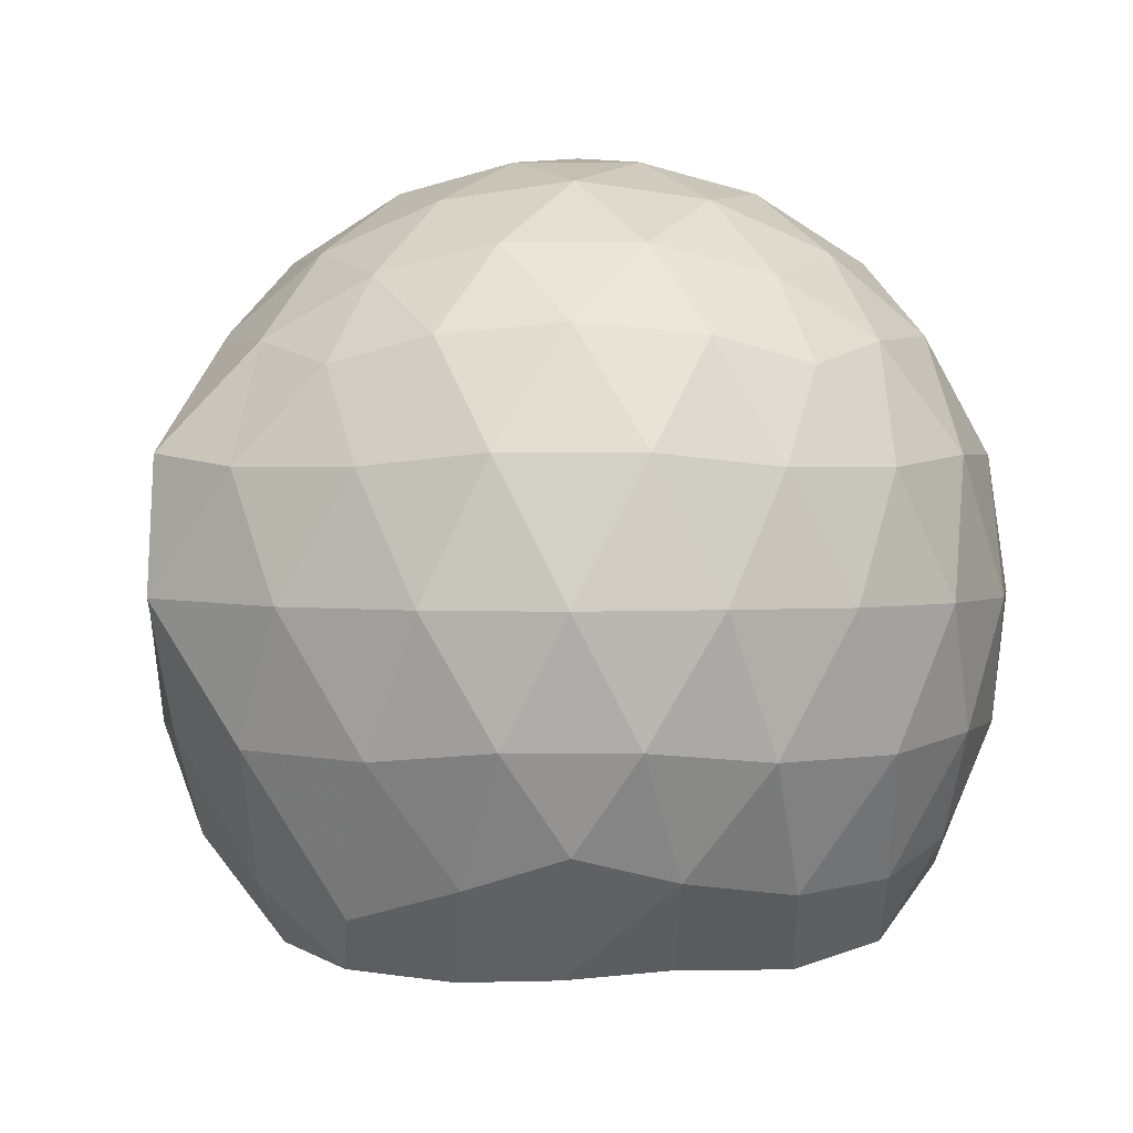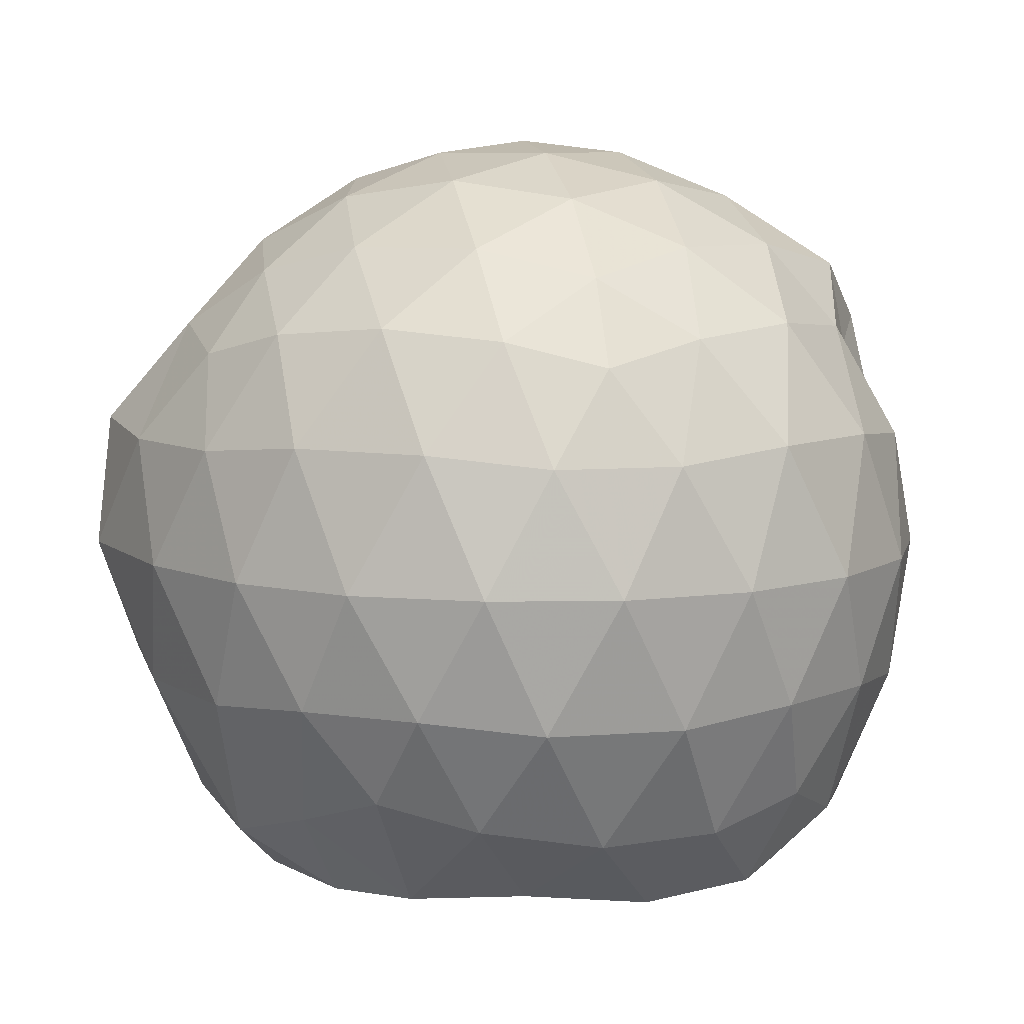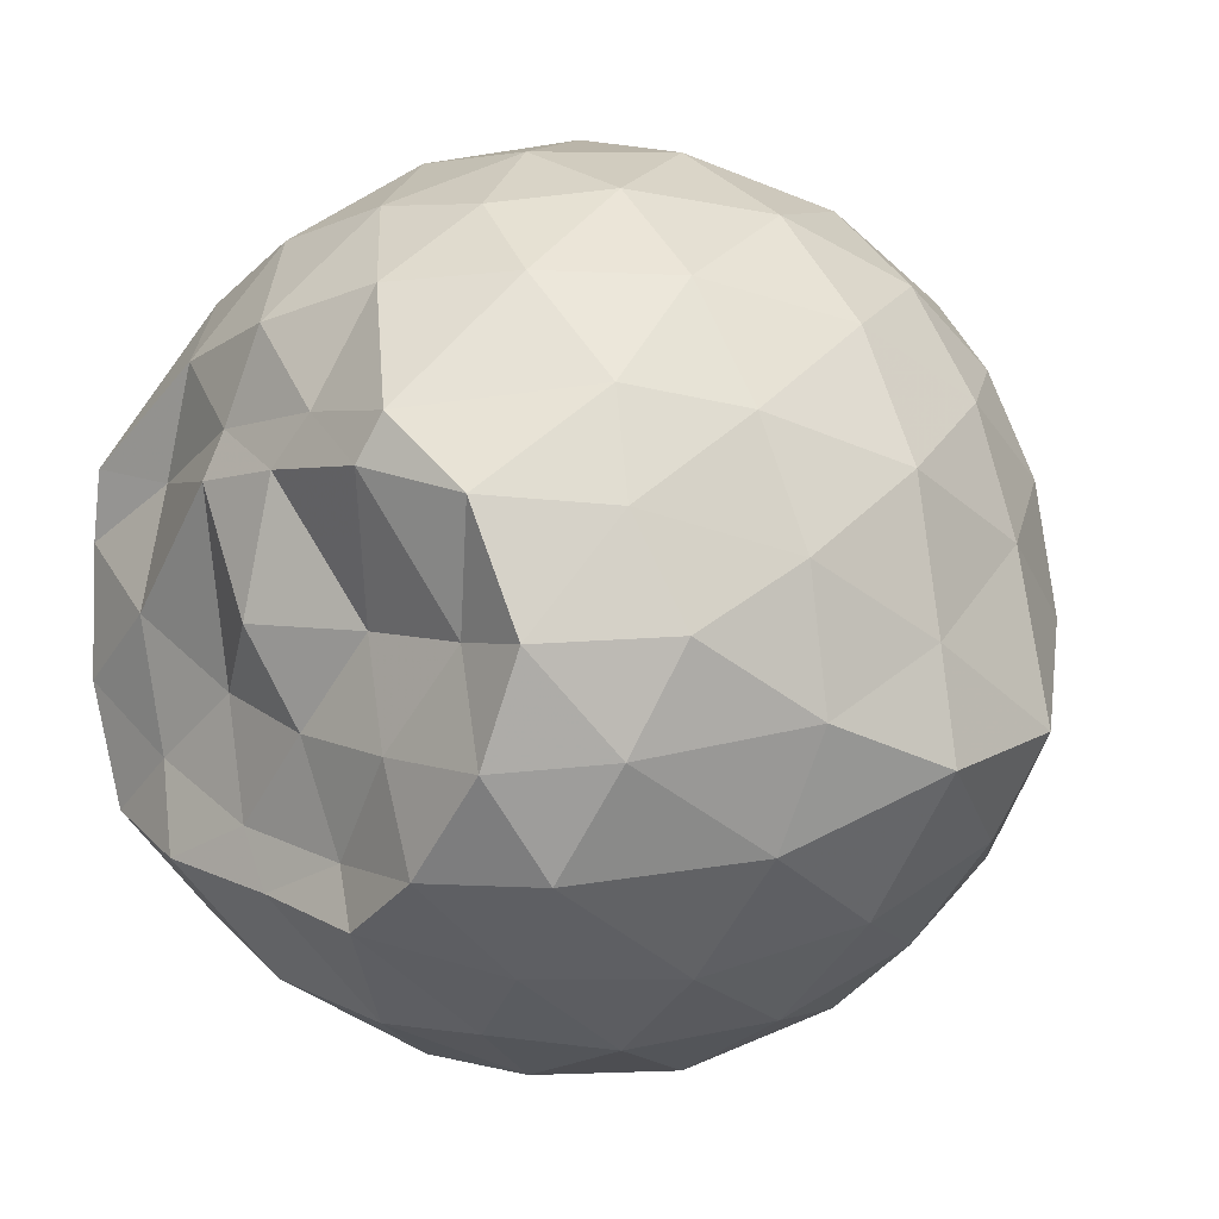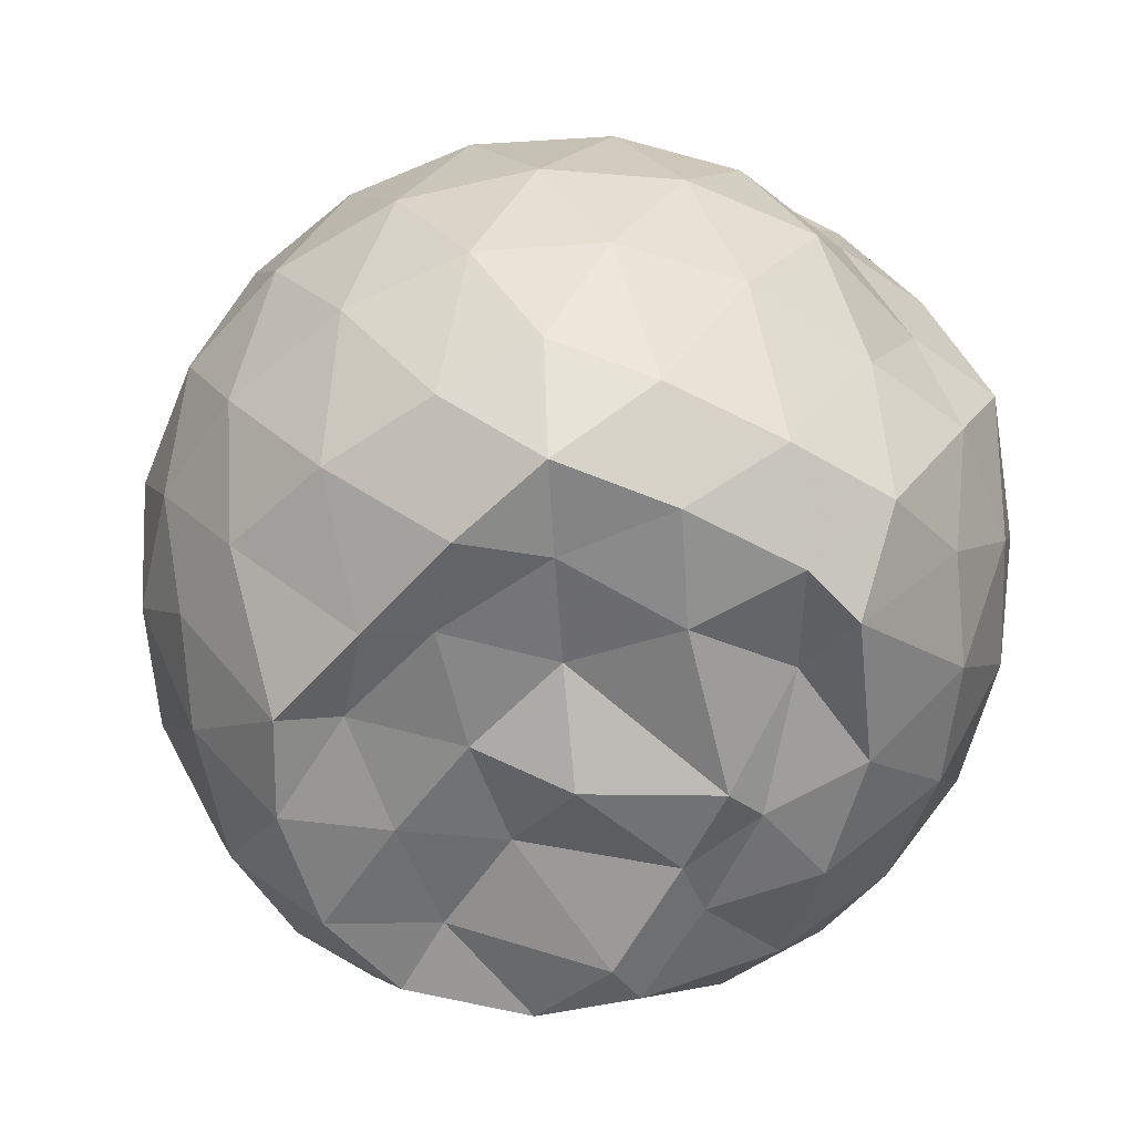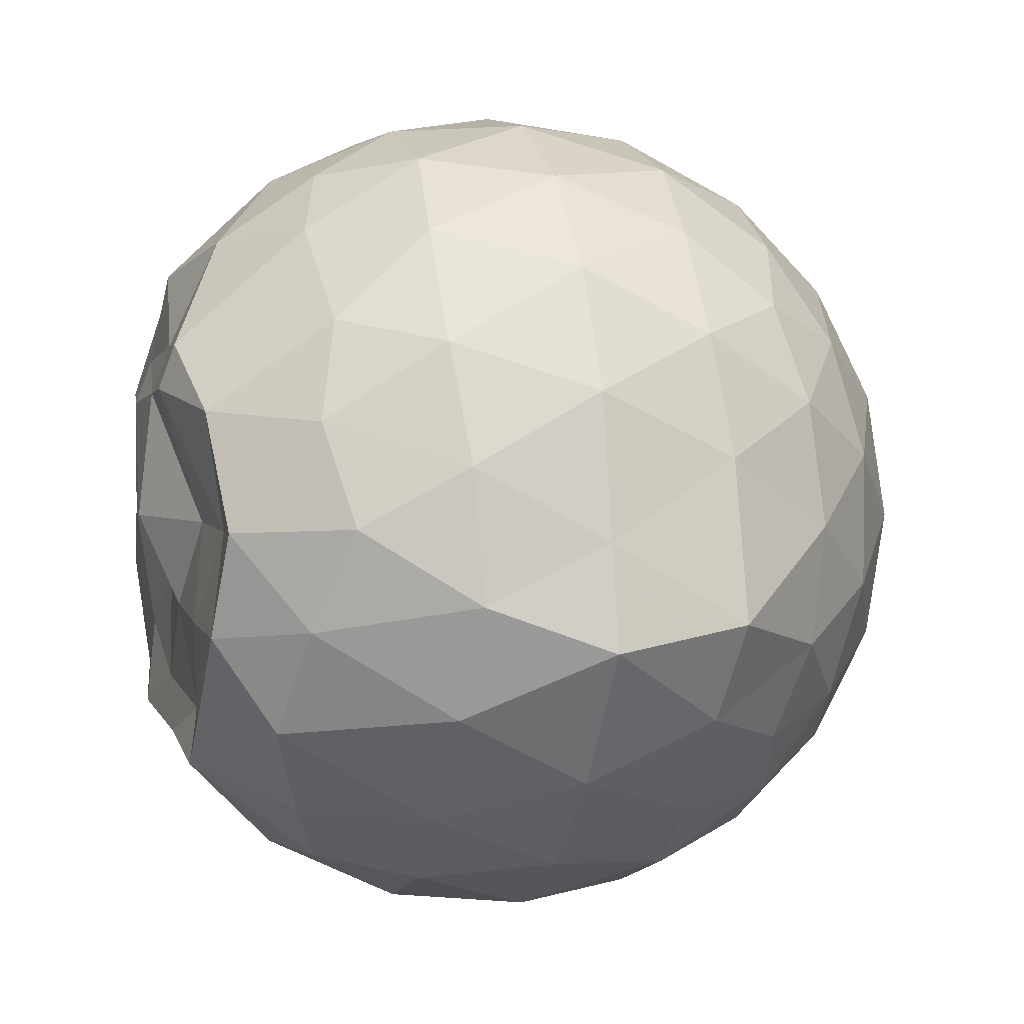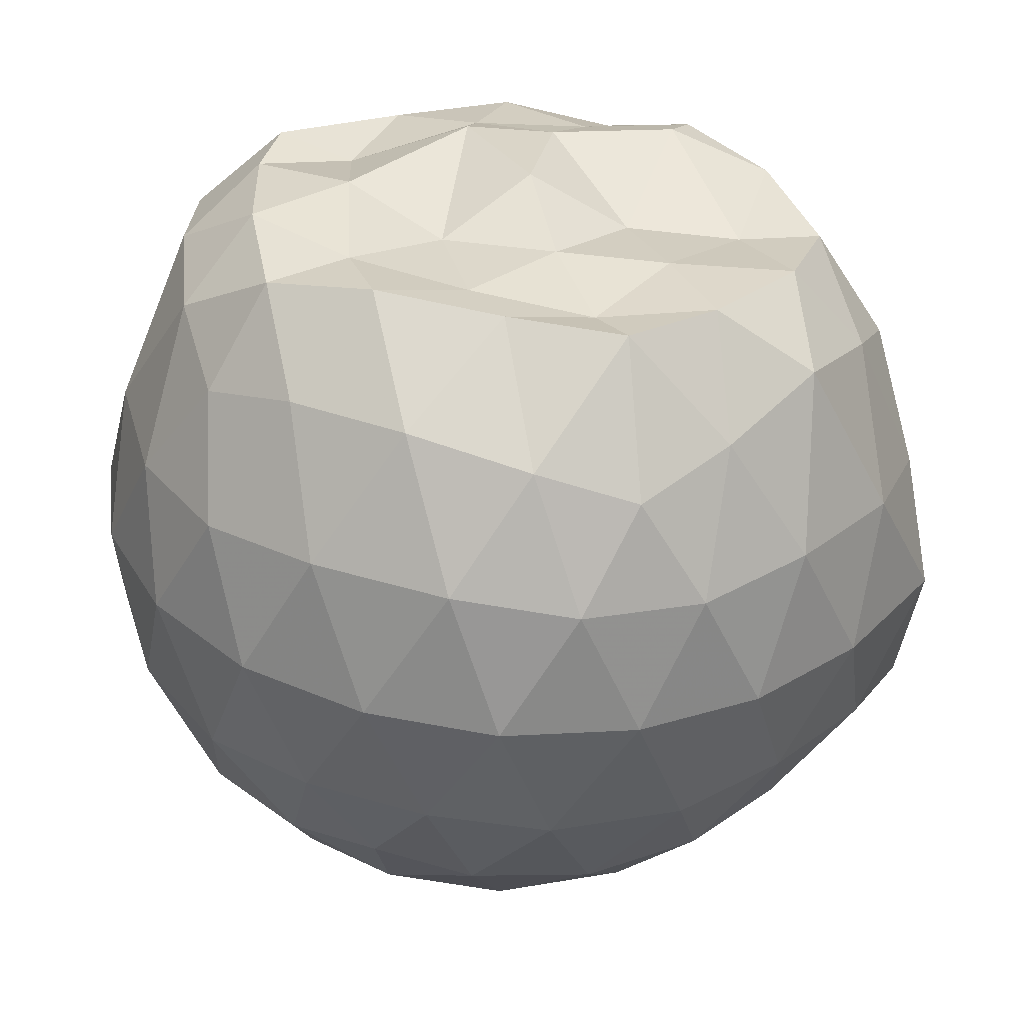
<metadata>
{"format":"obj","ext":"obj","renderer":"f3d","projection":"perspective","resolution":1024,"background":"white","views":[{"elev":1.9,"azim":-17.0,"up":"+Z"},{"elev":8.2,"azim":5.3,"up":"+Z"},{"elev":2.8,"azim":-133.0,"up":"+Y"},{"elev":-59.4,"azim":58.6,"up":"+Z"},{"elev":2.4,"azim":-106.0,"up":"+Y"},{"elev":-56.9,"azim":175.7,"up":"+Y"}]}
</metadata>
<code>
v -2.385 -0.3359 0.3565
v -2.386 -0.3341 -1.521
v -1.58 -0.3092 -0.1456
v -1.555 -0.1141 -0.09037
v -1.704 0.1331 -0.05702
v -1.918 0.3462 -0.08505
v -2.116 0.4801 -0.1417
v -2.353 0.4861 -0.08465
v -2.632 0.4302 -0.06027
v -2.892 0.3105 -0.0843
v -3.08 0.1642 -0.1416
v -3.16 -0.06095 -0.0848
v -3.201 -0.3446 -0.06109
v -3.181 -0.6179 -0.08443
v -3.087 -0.8402 -0.1417
v -2.895 -0.9843 -0.08466
v -2.636 -1.103 -0.06085
v -2.356 -1.159 -0.08462
v -2.123 -1.149 -0.1423
v -1.925 -1.015 -0.08599
v -1.728 -0.8067 -0.06256
v -1.606 -0.5382 -0.08725
v -1.495 -0.1748 -0.3538
v -1.52 0.06856 -0.3291
v -1.712 0.335 -0.3261
v -1.952 0.5113 -0.3541
v -2.228 0.6004 -0.3533
v -2.518 0.5939 -0.3262
v -2.821 0.4943 -0.3251
v -3.059 0.3299 -0.3529
v -3.23 0.09404 -0.3541
v -3.312 -0.1837 -0.3253
v -3.399 -0.5488 -0.3246
v -3.275 -0.7731 -0.3534
v -3.064 -1.003 -0.3534
v -2.825 -1.167 -0.3258
v -2.521 -1.266 -0.3264
v -2.235 -1.27 -0.3546
v -1.957 -1.181 -0.3547
v -1.725 -1.007 -0.3268
v -1.543 -0.7466 -0.3268
v -1.456 -0.4706 -0.3548
v -1.498 -0.01006 -0.6356
v -1.518 0.2222 -0.6406
v -1.795 0.4645 -0.6395
v -2.073 0.605 -0.6396
v -2.381 0.6529 -0.6377
v -2.689 0.6044 -0.6381
v -2.967 0.462 -0.638
v -3.186 0.2407 -0.64
v -3.326 -0.03502 -0.6385
v -3.385 -0.3625 -0.6356
v -3.424 -0.6034 -0.6318
v -3.212 -0.9137 -0.6385
v -2.969 -1.136 -0.6394
v -2.693 -1.277 -0.6389
v -2.381 -1.327 -0.6374
v -2.08 -1.275 -0.6401
v -1.801 -1.135 -0.6406
v -1.583 -0.9143 -0.6404
v -1.443 -0.6368 -0.6403
v -1.403 -0.3279 -0.6397
v -1.522 0.1018 -0.9062
v -1.693 0.3306 -0.9224
v -1.942 0.4938 -0.9511
v -2.245 0.5921 -0.9518
v -2.534 0.598 -0.9237
v -2.811 0.5077 -0.9235
v -3.042 0.3277 -0.9559
v -3.216 0.07359 -0.9561
v -3.325 -0.1979 -0.9306
v -3.354 -0.5012 -0.9123
v -3.255 -0.7567 -0.9436
v -3.047 -1.008 -0.9521
v -2.814 -1.181 -0.9242
v -2.538 -1.27 -0.924
v -2.25 -1.263 -0.9523
v -1.946 -1.164 -0.953
v -1.708 -1.001 -0.9258
v -1.54 -0.7661 -0.9264
v -1.46 -0.4873 -0.9518
v -1.481 -0.167 -0.9445
v -1.677 0.1604 -1.146
v -1.874 0.3083 -1.208
v -2.13 0.426 -1.221
v -2.409 0.4816 -1.197
v -2.648 0.4758 -1.137
v -2.849 0.3364 -1.202
v -3.07 0.1236 -1.18
v -3.156 -0.102 -1.227
v -3.26 -0.3345 -1.172
v -3.18 -0.5635 -1.257
v -3.038 -0.7998 -1.306
v -2.845 -1.002 -1.224
v -2.65 -1.143 -1.146
v -2.413 -1.145 -1.207
v -2.134 -1.084 -1.251
v -1.879 -0.9671 -1.242
v -1.689 -0.8327 -1.176
v -1.61 -0.6114 -1.266
v -1.58 -0.3307 -1.297
v -1.593 -0.06584 -1.264
v -1.618 -0.3283 0.05409
v -1.763 -0.08956 0.1169
v -1.959 0.1581 0.1134
v -2.16 0.3433 0.05101
v -2.432 0.3101 0.1135
v -2.725 0.2149 0.1142
v -2.965 0.08163 0.05177
v -3.019 -0.1856 0.1142
v -3.02 -0.4904 0.1136
v -2.967 -0.7564 0.05085
v -2.729 -0.8881 0.1126
v -2.435 -0.9825 0.1133
v -2.161 -1.016 0.05014
v -1.964 -0.8278 0.1129
v -1.777 -0.5748 0.1111
v -1.879 -0.3357 0.2205
v -2.042 -0.08882 0.2629
v -2.229 0.1355 0.2234
v -2.513 0.06213 0.2641
v -2.787 -0.04637 0.2237
v -2.807 -0.3375 0.2632
v -2.789 -0.628 0.223
v -2.517 -0.7353 0.2632
v -2.23 -0.8077 0.2227
v -2.042 -0.5821 0.2618
v -2.144 -0.3356 0.3279
v -2.309 -0.1092 0.3268
v -2.578 -0.1966 0.3281
v -2.579 -0.4762 0.3272
v -2.311 -0.5621 0.3272
v -1.785 -0.03881 -1.447
v -2.065 0.1778 -1.415
v -2.335 0.2476 -1.439
v -2.603 0.317 -1.362
v -2.782 0.07214 -1.492
v -2.97 -0.07963 -1.453
v -3.079 -0.348 -1.419
v -2.994 -0.5866 -1.446
v -2.802 -0.8014 -1.448
v -2.603 -0.9189 -1.434
v -2.333 -0.8705 -1.435
v -2.044 -0.8257 -1.455
v -1.806 -0.7507 -1.415
v -1.752 -0.4806 -1.444
v -1.745 -0.1928 -1.433
v -1.96 -0.06833 -1.398
v -2.26 0.04055 -1.471
v -2.529 0.07208 -1.466
v -2.734 -0.02942 -1.522
v -2.889 -0.3534 -1.399
v -2.709 -0.574 -1.438
v -2.536 -0.7939 -1.405
v -2.254 -0.7435 -1.425
v -1.983 -0.6286 -1.426
v -1.965 -0.332 -1.47
v -2.236 -0.06138 -1.507
v -2.445 -0.03847 -1.497
v -2.624 -0.3434 -1.404
v -2.451 -0.5477 -1.434
v -2.189 -0.4835 -1.413
f 3 23 4
f 4 23 24
f 4 24 5
f 5 24 25
f 5 25 6
f 6 25 26
f 6 26 7
f 7 26 27
f 7 27 8
f 8 27 28
f 8 28 9
f 9 28 29
f 9 29 10
f 10 29 30
f 10 30 11
f 11 30 31
f 11 31 12
f 12 31 32
f 12 32 13
f 13 32 33
f 13 33 14
f 14 33 34
f 14 34 15
f 15 34 35
f 15 35 16
f 16 35 36
f 16 36 17
f 17 36 37
f 17 37 18
f 18 37 38
f 18 38 19
f 19 38 39
f 19 39 20
f 20 39 40
f 20 40 21
f 21 40 41
f 21 41 22
f 22 41 42
f 22 42 3
f 3 42 23
f 23 43 24
f 24 43 44
f 24 44 25
f 25 44 45
f 25 45 26
f 26 45 46
f 26 46 27
f 27 46 47
f 27 47 28
f 28 47 48
f 28 48 29
f 29 48 49
f 29 49 30
f 30 49 50
f 30 50 31
f 31 50 51
f 31 51 32
f 32 51 52
f 32 52 33
f 33 52 53
f 33 53 34
f 34 53 54
f 34 54 35
f 35 54 55
f 35 55 36
f 36 55 56
f 36 56 37
f 37 56 57
f 37 57 38
f 38 57 58
f 38 58 39
f 39 58 59
f 39 59 40
f 40 59 60
f 40 60 41
f 41 60 61
f 41 61 42
f 42 61 62
f 42 62 23
f 23 62 43
f 43 63 44
f 44 63 64
f 44 64 45
f 45 64 65
f 45 65 46
f 46 65 66
f 46 66 47
f 47 66 67
f 47 67 48
f 48 67 68
f 48 68 49
f 49 68 69
f 49 69 50
f 50 69 70
f 50 70 51
f 51 70 71
f 51 71 52
f 52 71 72
f 52 72 53
f 53 72 73
f 53 73 54
f 54 73 74
f 54 74 55
f 55 74 75
f 55 75 56
f 56 75 76
f 56 76 57
f 57 76 77
f 57 77 58
f 58 77 78
f 58 78 59
f 59 78 79
f 59 79 60
f 60 79 80
f 60 80 61
f 61 80 81
f 61 81 62
f 62 81 82
f 62 82 43
f 43 82 63
f 63 83 64
f 64 83 84
f 64 84 65
f 65 84 85
f 65 85 66
f 66 85 86
f 66 86 67
f 67 86 87
f 67 87 68
f 68 87 88
f 68 88 69
f 69 88 89
f 69 89 70
f 70 89 90
f 70 90 71
f 71 90 91
f 71 91 72
f 72 91 92
f 72 92 73
f 73 92 93
f 73 93 74
f 74 93 94
f 74 94 75
f 75 94 95
f 75 95 76
f 76 95 96
f 76 96 77
f 77 96 97
f 77 97 78
f 78 97 98
f 78 98 79
f 79 98 99
f 79 99 80
f 80 99 100
f 80 100 81
f 81 100 101
f 81 101 82
f 82 101 102
f 82 102 63
f 63 102 83
f 103 104 118
f 104 119 118
f 104 105 119
f 105 120 119
f 105 106 120
f 106 107 120
f 107 121 120
f 107 108 121
f 108 122 121
f 108 109 122
f 109 110 122
f 110 123 122
f 110 111 123
f 111 124 123
f 111 112 124
f 112 113 124
f 113 125 124
f 113 114 125
f 114 126 125
f 114 115 126
f 115 116 126
f 116 127 126
f 116 117 127
f 117 118 127
f 117 103 118
f 118 119 128
f 119 129 128
f 119 120 129
f 120 121 129
f 121 130 129
f 121 122 130
f 122 123 130
f 123 131 130
f 123 124 131
f 124 125 131
f 125 132 131
f 125 126 132
f 126 127 132
f 127 128 132
f 127 118 128
f 133 148 134
f 134 148 149
f 134 149 135
f 135 149 150
f 135 150 136
f 136 150 137
f 137 150 151
f 137 151 138
f 138 151 152
f 138 152 139
f 139 152 140
f 140 152 153
f 140 153 141
f 141 153 154
f 141 154 142
f 142 154 143
f 143 154 155
f 143 155 144
f 144 155 156
f 144 156 145
f 145 156 146
f 146 156 157
f 146 157 147
f 147 157 148
f 147 148 133
f 148 158 149
f 149 158 159
f 149 159 150
f 150 159 151
f 151 159 160
f 151 160 152
f 152 160 153
f 153 160 161
f 153 161 154
f 154 161 155
f 155 161 162
f 155 162 156
f 156 162 157
f 157 162 158
f 157 158 148
f 3 4 103
f 103 4 104
f 4 5 104
f 104 5 105
f 5 6 105
f 105 6 106
f 6 7 106
f 7 8 106
f 106 8 107
f 8 9 107
f 107 9 108
f 9 10 108
f 108 10 109
f 10 11 109
f 11 12 109
f 109 12 110
f 12 13 110
f 110 13 111
f 13 14 111
f 111 14 112
f 14 15 112
f 15 16 112
f 112 16 113
f 16 17 113
f 113 17 114
f 17 18 114
f 114 18 115
f 18 19 115
f 19 20 115
f 115 20 116
f 20 21 116
f 116 21 117
f 21 22 117
f 117 22 103
f 22 3 103
f 83 133 84
f 84 133 134
f 84 134 85
f 85 134 135
f 85 135 86
f 86 135 136
f 86 136 87
f 87 136 88
f 88 136 137
f 88 137 89
f 89 137 138
f 89 138 90
f 90 138 139
f 90 139 91
f 91 139 92
f 92 139 140
f 92 140 93
f 93 140 141
f 93 141 94
f 94 141 142
f 94 142 95
f 95 142 96
f 96 142 143
f 96 143 97
f 97 143 144
f 97 144 98
f 98 144 145
f 98 145 99
f 99 145 100
f 100 145 146
f 100 146 101
f 101 146 147
f 101 147 102
f 102 147 133
f 102 133 83
f 128 129 1
f 129 130 1
f 130 131 1
f 131 132 1
f 132 128 1
f 159 158 2
f 160 159 2
f 161 160 2
f 162 161 2
f 158 162 2

</code>
